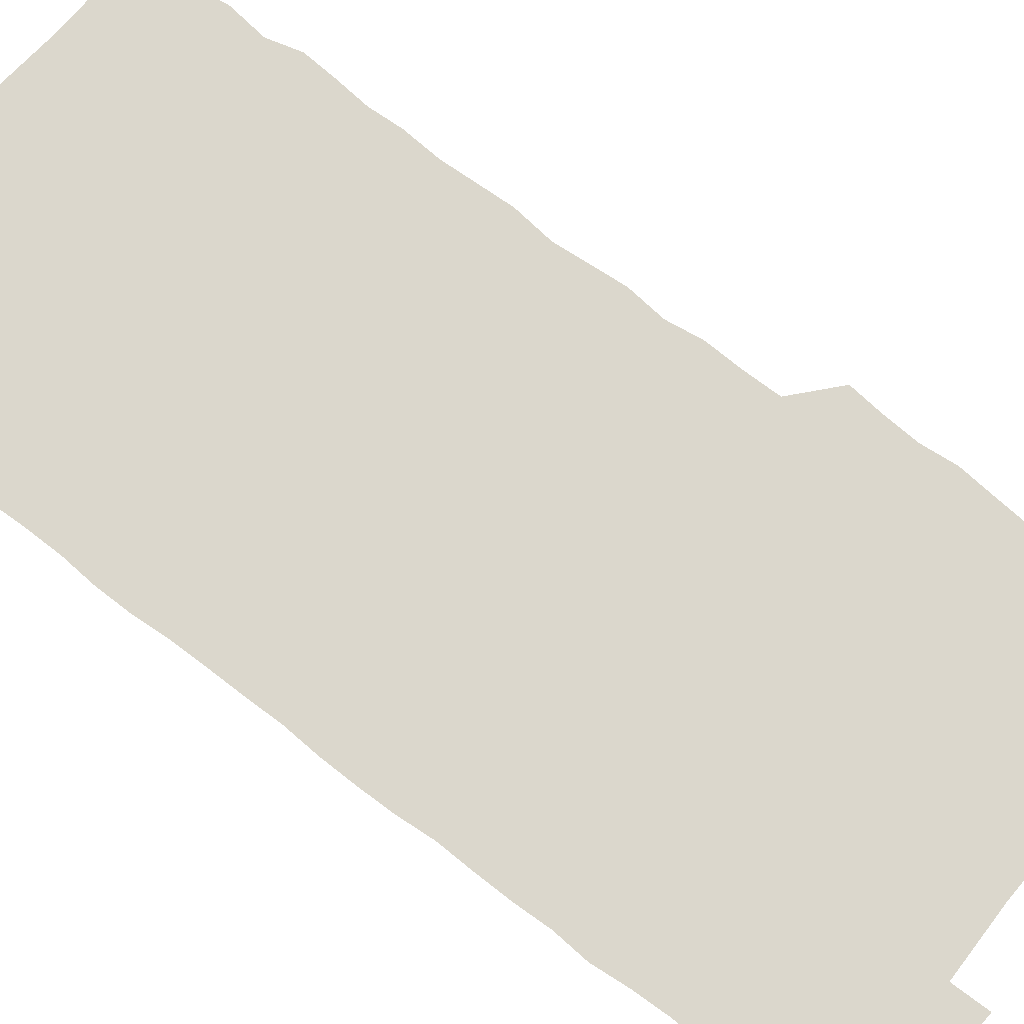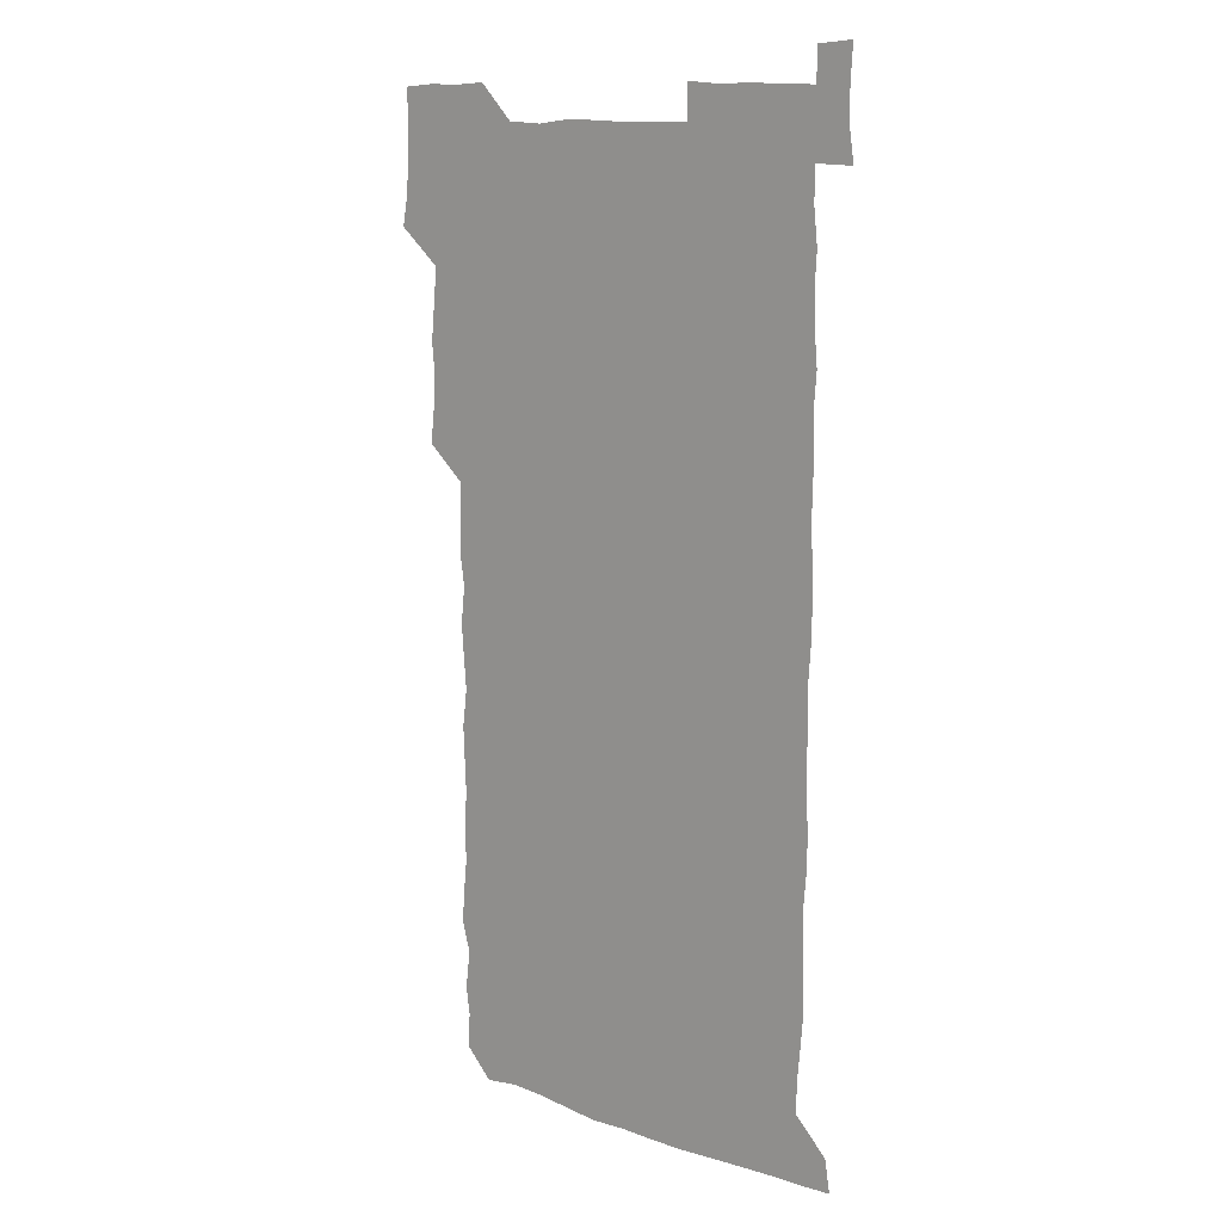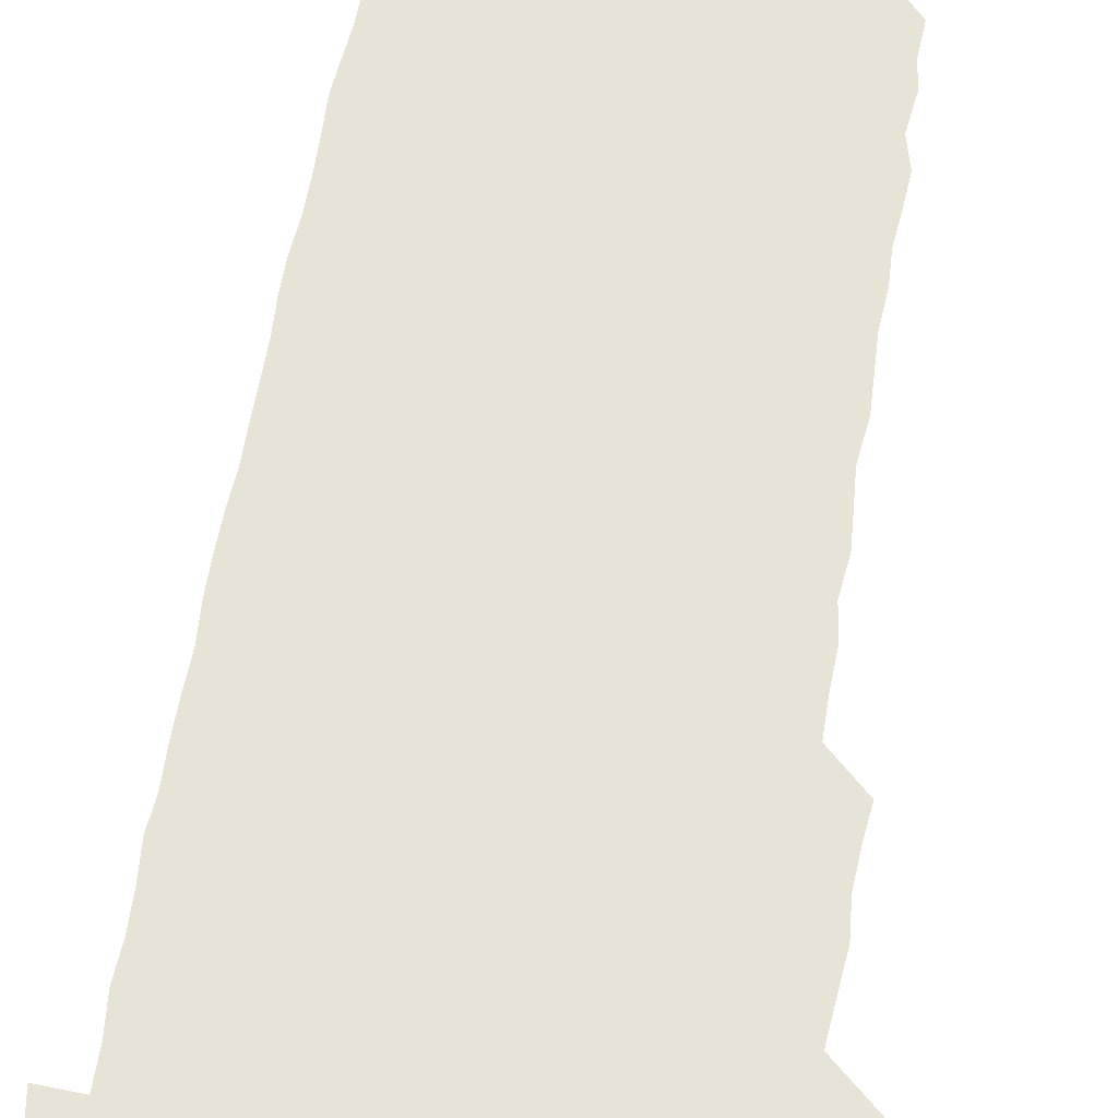
<metadata>
{"format":"obj","ext":"obj","renderer":"f3d","projection":"perspective","resolution":1024,"background":"white","views":[{"elev":73.2,"azim":127.3,"up":"+Z"},{"elev":11.8,"azim":39.4,"up":"+Y"},{"elev":62.3,"azim":-170.4,"up":"+Z"}]}
</metadata>
<code>
v 462.5 527.4 0
v 464.9 540.6 0
v 466 555.7 0
v 466.2 570.8 0
v 466.1 586.1 0
v 477.2 435 0
v 478.7 449.2 0
v 479.7 464.4 0
v 478.4 479.1 0
v 479.9 494.6 0
v 481.3 511.2 0
v 481.9 525.9 0
v 479.5 540.8 0
v 483.3 554.7 0
v 481.8 570 0
v 480.6 587.1 0
v 494.4 162.3 0
v 495.3 177.5 0
v 493.6 190.3 0
v 495.7 207.2 0
v 492 220.9 0
v 493 235 0
v 494.5 250.1 0
v 493.9 264.6 0
v 495 281 0
v 494.4 296.8 0
v 493.8 311.2 0
v 495.8 328.2 0
v 494.6 343.3 0
v 493.6 357.7 0
v 495.4 373.8 0
v 493.3 388.8 0
v 494 404.2 0
v 493.9 419.8 0
v 496.4 436.1 0
v 495.9 450.8 0
v 497 465.8 0
v 496.5 480.7 0
v 495.8 495.6 0
v 497.1 511 0
v 496.7 525.9 0
v 497.5 540.5 0
v 496.8 555.6 0
v 496.1 570.7 0
v 495.4 586.7 0
v 506.9 149.1 0
v 511.5 166.6 0
v 513.8 182 0
v 511.2 195.6 0
v 512.2 210.5 0
v 511.9 225.5 0
v 513.4 241.4 0
v 513.5 256.4 0
v 512.9 271.3 0
v 512 285.5 0
v 512 300.4 0
v 510 314.6 0
v 511.1 330.1 0
v 511.6 345.5 0
v 511.3 360.6 0
v 511.6 375.8 0
v 512.5 391.4 0
v 512.7 406.2 0
v 510.2 420.8 0
v 511.3 436.1 0
v 512.2 451.4 0
v 511.9 466.1 0
v 510.2 480.9 0
v 511.7 495.9 0
v 511.7 510.9 0
v 512.2 525.6 0
v 511.9 540.5 0
v 511.3 555.6 0
v 510.5 570.4 0
v 509.1 587.5 0
v 522.5 151 0
v 525.9 166.5 0
v 528.3 183.3 0
v 526.4 196.2 0
v 527.5 211.9 0
v 527.8 227.2 0
v 527.7 242 0
v 527.8 257 0
v 527.7 271.9 0
v 527.3 286.6 0
v 527.1 301.5 0
v 527.2 316.7 0
v 527.4 331.7 0
v 527.3 346.6 0
v 526.9 361.4 0
v 526.8 376.4 0
v 527 391.4 0
v 526.7 406.3 0
v 526.3 421.3 0
v 526.5 436.4 0
v 525.8 451.1 0
v 526 466 0
v 527.9 481.4 0
v 526.8 496.1 0
v 526.8 510.9 0
v 526.7 525.7 0
v 527.1 540.2 0
v 526.4 555.1 0
v 524.2 571.9 0
v 538 150.2 0
v 541.2 167.1 0
v 542 182.6 0
v 543.3 198.9 0
v 542.8 213 0
v 542.6 227.6 0
v 542.4 242.3 0
v 542.1 256.9 0
v 541.9 271.7 0
v 542 286.8 0
v 541.8 301.7 0
v 542.3 317.1 0
v 541.7 331.5 0
v 541.7 346.5 0
v 541.5 361.3 0
v 542.1 376.8 0
v 541.3 391.2 0
v 542.5 407 0
v 541.8 421.5 0
v 542 436.6 0
v 542.1 451.6 0
v 542 466.4 0
v 541.7 481.2 0
v 541.6 496.1 0
v 541.6 510.8 0
v 541.3 525.6 0
v 542.5 539.7 0
v 541.1 555.7 0
v 540.4 570.9 0
v 553.5 148.4 0
v 555.6 165.2 0
v 556.7 183.4 0
v 557.5 199.2 0
v 557.1 212.6 0
v 557.3 227.9 0
v 556.8 242.1 0
v 556.9 257.1 0
v 556.8 271.9 0
v 556.4 286.5 0
v 556.8 302.1 0
v 556.3 316.4 0
v 556.6 331.6 0
v 556.5 346.5 0
v 555.8 360.5 0
v 556.5 376.5 0
v 556.3 391.3 0
v 556.7 406.7 0
v 556.5 421.5 0
v 556.2 436.2 0
v 556.6 451.4 0
v 556.5 466.2 0
v 556.4 481.1 0
v 556.4 496 0
v 556.4 510.8 0
v 556.3 525.6 0
v 556.8 539.7 0
v 556.3 554.7 0
v 554.9 572.7 0
v 568 146.9 0
v 571.2 167.6 0
v 571.3 181.9 0
v 571.4 197.9 0
v 572.1 214.4 0
v 572 228 0
v 571.5 242 0
v 571.5 256.9 0
v 571.6 272 0
v 571.5 286.9 0
v 571.4 301.8 0
v 571.6 317.1 0
v 571.4 331.7 0
v 570.6 345.9 0
v 571.7 362.2 0
v 571.7 377.2 0
v 571.5 391.7 0
v 571.5 406.6 0
v 571.3 421.4 0
v 571.3 436.3 0
v 571.6 451.5 0
v 571.1 466.3 0
v 571.2 481.1 0
v 571.5 496.1 0
v 571.4 510.8 0
v 571.3 525.6 0
v 571.3 540.3 0
v 571.1 555.4 0
v 570 572.4 0
v 584 147.5 0
v 585.9 167.8 0
v 586.4 182.6 0
v 586.3 197.9 0
v 586.2 212.5 0
v 586.3 228 0
v 586.3 242.2 0
v 586.2 256.4 0
v 586.4 272.7 0
v 586.1 286.5 0
v 586.2 302.1 0
v 586.2 316.7 0
v 586.4 332.2 0
v 586.1 346.7 0
v 586.2 361.8 0
v 586.1 376.3 0
v 586.2 391.7 0
v 586.1 406.4 0
v 586.1 421.4 0
v 586.1 436.1 0
v 586.1 451.4 0
v 586.2 466.3 0
v 586.1 481.1 0
v 586.1 496 0
v 586.2 510.9 0
v 586.2 525.6 0
v 586.2 540.2 0
v 586.1 555.4 0
v 585.4 571.7 0
v 600.1 147.1 0
v 600.5 166.7 0
v 601.1 183.6 0
v 601.1 197.6 0
v 600.8 212.1 0
v 600.4 228.5 0
v 601.2 241.1 0
v 601 256.1 0
v 601 272.3 0
v 600.9 286.8 0
v 601 301.4 0
v 600.9 316.2 0
v 600.9 332.8 0
v 600.9 346.5 0
v 601 362.2 0
v 600.9 376.9 0
v 601 391.4 0
v 600.9 406.5 0
v 600.9 421.2 0
v 600.8 436.1 0
v 600.9 451.5 0
v 601 466.2 0
v 600.9 481.1 0
v 600.9 496 0
v 601 510.9 0
v 601 525.5 0
v 601.1 539.7 0
v 600.9 556.3 0
v 600.8 571.7 0
v 615.9 147.1 0
v 615.8 165 0
v 615.4 182.8 0
v 615.7 198.4 0
v 615.7 212 0
v 615.5 227.1 0
v 615.7 242.7 0
v 615.7 256.2 0
v 615.5 272.8 0
v 615.5 287.1 0
v 615.8 301.4 0
v 615.7 316.7 0
v 615.6 331.9 0
v 615.6 347.5 0
v 615.7 361.9 0
v 615.9 376.3 0
v 615.6 391.8 0
v 615.7 406.4 0
v 615.7 421.3 0
v 615.6 436.6 0
v 615.7 451.4 0
v 615.7 466.3 0
v 615.7 481.1 0
v 616 496.1 0
v 615.8 511.1 0
v 615.8 525.8 0
v 615.8 540.4 0
v 616 555.4 0
v 616.1 571.7 0
v 615.9 587.3 0
v 631 147.8 0
v 630.8 168.3 0
v 630.7 181.4 0
v 629.8 198.9 0
v 630.3 212.6 0
v 630.6 226.6 0
v 630.2 242.3 0
v 630.1 257.7 0
v 630.3 272.2 0
v 630.6 286.3 0
v 630.4 301.5 0
v 630.4 316.7 0
v 630.1 332.3 0
v 629.9 347.4 0
v 630.1 362 0
v 630.4 376.6 0
v 630.3 391.7 0
v 630.2 406.6 0
v 630.5 421.3 0
v 631.1 435.9 0
v 630.3 451.5 0
v 630.1 466.3 0
v 630.5 481.1 0
v 630.6 496.1 0
v 630.6 511 0
v 630.6 525.8 0
v 630.7 540.6 0
v 630.8 555.3 0
v 631 570.4 0
v 630.8 586.1 0
v 647.2 148.5 0
v 645.5 167.7 0
v 645.4 182 0
v 645.2 197.1 0
v 645.3 211.8 0
v 645.2 226.6 0
v 644.7 242.3 0
v 646 255.9 0
v 645 272.1 0
v 644.3 288.2 0
v 644.5 302.3 0
v 645.1 316.5 0
v 644.8 331.8 0
v 646 346 0
v 644.8 361.9 0
v 645.3 376.4 0
v 646 391 0
v 645.2 406.5 0
v 645.1 421.4 0
v 645.3 436.3 0
v 644.7 451.5 0
v 646 466.2 0
v 645.1 481.3 0
v 645.5 496 0
v 645.6 511 0
v 645.6 525.9 0
v 645.5 540.7 0
v 645.7 555.6 0
v 645.8 570.3 0
v 645.8 586.4 0
v 662.8 149.1 0
v 659.2 168.6 0
v 660 181.4 0
v 660.5 195.6 0
v 660 211.3 0
v 659.6 226.7 0
v 659.8 241.2 0
v 660.2 255.9 0
v 659.8 271.4 0
v 660.3 286.2 0
v 660.4 300.9 0
v 659.2 316.5 0
v 660.7 330.6 0
v 661.1 345.4 0
v 659.3 361.7 0
v 660.3 376.2 0
v 660.6 391 0
v 659.8 406.3 0
v 659.9 421.1 0
v 660.6 435.9 0
v 660.2 451.1 0
v 661.2 465.9 0
v 660.3 481.2 0
v 660.3 495.9 0
v 660.6 510.8 0
v 661.5 525.9 0
v 660.9 540.9 0
v 660.7 556 0
v 660.5 570.4 0
v 660.9 585.8 0
v 677.9 149.2 0
v 674.7 165.8 0
v 674.4 179.3 0
v 674.7 194.3 0
v 676 208.6 0
v 677.2 222.9 0
v 676.6 238 0
v 676.2 253.3 0
v 676.4 268.5 0
v 677.6 283.2 0
v 677.8 297.9 0
v 676.9 313.4 0
v 676.8 328.7 0
v 676.9 343.9 0
v 676.8 359.5 0
v 677.8 374.5 0
v 678.1 389.2 0
v 678 404.2 0
v 676.9 419.8 0
v 677.4 435 0
v 677.6 450.3 0
v 677.1 465.4 0
v 678.3 480.3 0
v 677 495.5 0
v 676.5 510.7 0
v 677.4 525.7 0
v 675.8 541.4 0
v 675.7 556.9 0
v 675.5 570.7 0
v 675.8 585.6 0
v 676 600.2 0
v 691.3 149.7 0
v 689 164.2 0
v 693 556.2 0
v 690.7 571.1 0
v 690.8 585.9 0
v 691.8 601.4 0
f 11 12 1
f 1 12 2
f 12 13 2
f 2 13 3
f 13 14 3
f 3 14 4
f 14 15 4
f 4 15 5
f 15 16 5
f 34 35 6
f 6 35 7
f 35 36 7
f 7 36 8
f 36 37 8
f 8 37 9
f 37 38 9
f 9 38 10
f 38 39 10
f 10 39 11
f 39 40 11
f 11 40 12
f 40 41 12
f 12 41 13
f 41 42 13
f 13 42 14
f 42 43 14
f 14 43 15
f 43 44 15
f 15 44 16
f 44 45 16
f 46 47 17
f 17 47 18
f 47 48 18
f 18 48 19
f 48 49 19
f 19 49 20
f 49 50 20
f 20 50 21
f 50 51 21
f 21 51 22
f 51 52 22
f 22 52 23
f 52 53 23
f 23 53 24
f 53 54 24
f 24 54 25
f 54 55 25
f 25 55 26
f 55 56 26
f 26 56 27
f 56 57 27
f 27 57 28
f 57 58 28
f 28 58 29
f 58 59 29
f 29 59 30
f 59 60 30
f 30 60 31
f 60 61 31
f 31 61 32
f 61 62 32
f 32 62 33
f 62 63 33
f 33 63 34
f 63 64 34
f 34 64 35
f 64 65 35
f 35 65 36
f 65 66 36
f 36 66 37
f 66 67 37
f 37 67 38
f 67 68 38
f 38 68 39
f 68 69 39
f 39 69 40
f 69 70 40
f 40 70 41
f 70 71 41
f 41 71 42
f 71 72 42
f 42 72 43
f 72 73 43
f 43 73 44
f 73 74 44
f 44 74 45
f 74 75 45
f 46 76 47
f 76 77 47
f 47 77 48
f 77 78 48
f 48 78 49
f 78 79 49
f 49 79 50
f 79 80 50
f 50 80 51
f 80 81 51
f 51 81 52
f 81 82 52
f 52 82 53
f 82 83 53
f 53 83 54
f 83 84 54
f 54 84 55
f 84 85 55
f 55 85 56
f 85 86 56
f 56 86 57
f 86 87 57
f 57 87 58
f 87 88 58
f 58 88 59
f 88 89 59
f 59 89 60
f 89 90 60
f 60 90 61
f 90 91 61
f 61 91 62
f 91 92 62
f 62 92 63
f 92 93 63
f 63 93 64
f 93 94 64
f 64 94 65
f 94 95 65
f 65 95 66
f 95 96 66
f 66 96 67
f 96 97 67
f 67 97 68
f 97 98 68
f 68 98 69
f 98 99 69
f 69 99 70
f 99 100 70
f 70 100 71
f 100 101 71
f 71 101 72
f 101 102 72
f 72 102 73
f 102 103 73
f 73 103 74
f 103 104 74
f 74 104 75
f 76 105 77
f 105 106 77
f 77 106 78
f 106 107 78
f 78 107 79
f 107 108 79
f 79 108 80
f 108 109 80
f 80 109 81
f 109 110 81
f 81 110 82
f 110 111 82
f 82 111 83
f 111 112 83
f 83 112 84
f 112 113 84
f 84 113 85
f 113 114 85
f 85 114 86
f 114 115 86
f 86 115 87
f 115 116 87
f 87 116 88
f 116 117 88
f 88 117 89
f 117 118 89
f 89 118 90
f 118 119 90
f 90 119 91
f 119 120 91
f 91 120 92
f 120 121 92
f 92 121 93
f 121 122 93
f 93 122 94
f 122 123 94
f 94 123 95
f 123 124 95
f 95 124 96
f 124 125 96
f 96 125 97
f 125 126 97
f 97 126 98
f 126 127 98
f 98 127 99
f 127 128 99
f 99 128 100
f 128 129 100
f 100 129 101
f 129 130 101
f 101 130 102
f 130 131 102
f 102 131 103
f 131 132 103
f 103 132 104
f 132 133 104
f 105 134 106
f 134 135 106
f 106 135 107
f 135 136 107
f 107 136 108
f 136 137 108
f 108 137 109
f 137 138 109
f 109 138 110
f 138 139 110
f 110 139 111
f 139 140 111
f 111 140 112
f 140 141 112
f 112 141 113
f 141 142 113
f 113 142 114
f 142 143 114
f 114 143 115
f 143 144 115
f 115 144 116
f 144 145 116
f 116 145 117
f 145 146 117
f 117 146 118
f 146 147 118
f 118 147 119
f 147 148 119
f 119 148 120
f 148 149 120
f 120 149 121
f 149 150 121
f 121 150 122
f 150 151 122
f 122 151 123
f 151 152 123
f 123 152 124
f 152 153 124
f 124 153 125
f 153 154 125
f 125 154 126
f 154 155 126
f 126 155 127
f 155 156 127
f 127 156 128
f 156 157 128
f 128 157 129
f 157 158 129
f 129 158 130
f 158 159 130
f 130 159 131
f 159 160 131
f 131 160 132
f 160 161 132
f 132 161 133
f 161 162 133
f 134 163 135
f 163 164 135
f 135 164 136
f 164 165 136
f 136 165 137
f 165 166 137
f 137 166 138
f 166 167 138
f 138 167 139
f 167 168 139
f 139 168 140
f 168 169 140
f 140 169 141
f 169 170 141
f 141 170 142
f 170 171 142
f 142 171 143
f 171 172 143
f 143 172 144
f 172 173 144
f 144 173 145
f 173 174 145
f 145 174 146
f 174 175 146
f 146 175 147
f 175 176 147
f 147 176 148
f 176 177 148
f 148 177 149
f 177 178 149
f 149 178 150
f 178 179 150
f 150 179 151
f 179 180 151
f 151 180 152
f 180 181 152
f 152 181 153
f 181 182 153
f 153 182 154
f 182 183 154
f 154 183 155
f 183 184 155
f 155 184 156
f 184 185 156
f 156 185 157
f 185 186 157
f 157 186 158
f 186 187 158
f 158 187 159
f 187 188 159
f 159 188 160
f 188 189 160
f 160 189 161
f 189 190 161
f 161 190 162
f 190 191 162
f 163 192 164
f 192 193 164
f 164 193 165
f 193 194 165
f 165 194 166
f 194 195 166
f 166 195 167
f 195 196 167
f 167 196 168
f 196 197 168
f 168 197 169
f 197 198 169
f 169 198 170
f 198 199 170
f 170 199 171
f 199 200 171
f 171 200 172
f 200 201 172
f 172 201 173
f 201 202 173
f 173 202 174
f 202 203 174
f 174 203 175
f 203 204 175
f 175 204 176
f 204 205 176
f 176 205 177
f 205 206 177
f 177 206 178
f 206 207 178
f 178 207 179
f 207 208 179
f 179 208 180
f 208 209 180
f 180 209 181
f 209 210 181
f 181 210 182
f 210 211 182
f 182 211 183
f 211 212 183
f 183 212 184
f 212 213 184
f 184 213 185
f 213 214 185
f 185 214 186
f 214 215 186
f 186 215 187
f 215 216 187
f 187 216 188
f 216 217 188
f 188 217 189
f 217 218 189
f 189 218 190
f 218 219 190
f 190 219 191
f 219 220 191
f 192 221 193
f 221 222 193
f 193 222 194
f 222 223 194
f 194 223 195
f 223 224 195
f 195 224 196
f 224 225 196
f 196 225 197
f 225 226 197
f 197 226 198
f 226 227 198
f 198 227 199
f 227 228 199
f 199 228 200
f 228 229 200
f 200 229 201
f 229 230 201
f 201 230 202
f 230 231 202
f 202 231 203
f 231 232 203
f 203 232 204
f 232 233 204
f 204 233 205
f 233 234 205
f 205 234 206
f 234 235 206
f 206 235 207
f 235 236 207
f 207 236 208
f 236 237 208
f 208 237 209
f 237 238 209
f 209 238 210
f 238 239 210
f 210 239 211
f 239 240 211
f 211 240 212
f 240 241 212
f 212 241 213
f 241 242 213
f 213 242 214
f 242 243 214
f 214 243 215
f 243 244 215
f 215 244 216
f 244 245 216
f 216 245 217
f 245 246 217
f 217 246 218
f 246 247 218
f 218 247 219
f 247 248 219
f 219 248 220
f 248 249 220
f 221 250 222
f 250 251 222
f 222 251 223
f 251 252 223
f 223 252 224
f 252 253 224
f 224 253 225
f 253 254 225
f 225 254 226
f 254 255 226
f 226 255 227
f 255 256 227
f 227 256 228
f 256 257 228
f 228 257 229
f 257 258 229
f 229 258 230
f 258 259 230
f 230 259 231
f 259 260 231
f 231 260 232
f 260 261 232
f 232 261 233
f 261 262 233
f 233 262 234
f 262 263 234
f 234 263 235
f 263 264 235
f 235 264 236
f 264 265 236
f 236 265 237
f 265 266 237
f 237 266 238
f 266 267 238
f 238 267 239
f 267 268 239
f 239 268 240
f 268 269 240
f 240 269 241
f 269 270 241
f 241 270 242
f 270 271 242
f 242 271 243
f 271 272 243
f 243 272 244
f 272 273 244
f 244 273 245
f 273 274 245
f 245 274 246
f 274 275 246
f 246 275 247
f 275 276 247
f 247 276 248
f 276 277 248
f 248 277 249
f 277 278 249
f 250 280 251
f 280 281 251
f 251 281 252
f 281 282 252
f 252 282 253
f 282 283 253
f 253 283 254
f 283 284 254
f 254 284 255
f 284 285 255
f 255 285 256
f 285 286 256
f 256 286 257
f 286 287 257
f 257 287 258
f 287 288 258
f 258 288 259
f 288 289 259
f 259 289 260
f 289 290 260
f 260 290 261
f 290 291 261
f 261 291 262
f 291 292 262
f 262 292 263
f 292 293 263
f 263 293 264
f 293 294 264
f 264 294 265
f 294 295 265
f 265 295 266
f 295 296 266
f 266 296 267
f 296 297 267
f 267 297 268
f 297 298 268
f 268 298 269
f 298 299 269
f 269 299 270
f 299 300 270
f 270 300 271
f 300 301 271
f 271 301 272
f 301 302 272
f 272 302 273
f 302 303 273
f 273 303 274
f 303 304 274
f 274 304 275
f 304 305 275
f 275 305 276
f 305 306 276
f 276 306 277
f 306 307 277
f 277 307 278
f 307 308 278
f 278 308 279
f 308 309 279
f 280 310 281
f 310 311 281
f 281 311 282
f 311 312 282
f 282 312 283
f 312 313 283
f 283 313 284
f 313 314 284
f 284 314 285
f 314 315 285
f 285 315 286
f 315 316 286
f 286 316 287
f 316 317 287
f 287 317 288
f 317 318 288
f 288 318 289
f 318 319 289
f 289 319 290
f 319 320 290
f 290 320 291
f 320 321 291
f 291 321 292
f 321 322 292
f 292 322 293
f 322 323 293
f 293 323 294
f 323 324 294
f 294 324 295
f 324 325 295
f 295 325 296
f 325 326 296
f 296 326 297
f 326 327 297
f 297 327 298
f 327 328 298
f 298 328 299
f 328 329 299
f 299 329 300
f 329 330 300
f 300 330 301
f 330 331 301
f 301 331 302
f 331 332 302
f 302 332 303
f 332 333 303
f 303 333 304
f 333 334 304
f 304 334 305
f 334 335 305
f 305 335 306
f 335 336 306
f 306 336 307
f 336 337 307
f 307 337 308
f 337 338 308
f 308 338 309
f 338 339 309
f 310 340 311
f 340 341 311
f 311 341 312
f 341 342 312
f 312 342 313
f 342 343 313
f 313 343 314
f 343 344 314
f 314 344 315
f 344 345 315
f 315 345 316
f 345 346 316
f 316 346 317
f 346 347 317
f 317 347 318
f 347 348 318
f 318 348 319
f 348 349 319
f 319 349 320
f 349 350 320
f 320 350 321
f 350 351 321
f 321 351 322
f 351 352 322
f 322 352 323
f 352 353 323
f 323 353 324
f 353 354 324
f 324 354 325
f 354 355 325
f 325 355 326
f 355 356 326
f 326 356 327
f 356 357 327
f 327 357 328
f 357 358 328
f 328 358 329
f 358 359 329
f 329 359 330
f 359 360 330
f 330 360 331
f 360 361 331
f 331 361 332
f 361 362 332
f 332 362 333
f 362 363 333
f 333 363 334
f 363 364 334
f 334 364 335
f 364 365 335
f 335 365 336
f 365 366 336
f 336 366 337
f 366 367 337
f 337 367 338
f 367 368 338
f 338 368 339
f 368 369 339
f 340 370 341
f 370 371 341
f 341 371 342
f 371 372 342
f 342 372 343
f 372 373 343
f 343 373 344
f 373 374 344
f 344 374 345
f 374 375 345
f 345 375 346
f 375 376 346
f 346 376 347
f 376 377 347
f 347 377 348
f 377 378 348
f 348 378 349
f 378 379 349
f 349 379 350
f 379 380 350
f 350 380 351
f 380 381 351
f 351 381 352
f 381 382 352
f 352 382 353
f 382 383 353
f 353 383 354
f 383 384 354
f 354 384 355
f 384 385 355
f 355 385 356
f 385 386 356
f 356 386 357
f 386 387 357
f 357 387 358
f 387 388 358
f 358 388 359
f 388 389 359
f 359 389 360
f 389 390 360
f 360 390 361
f 390 391 361
f 361 391 362
f 391 392 362
f 362 392 363
f 392 393 363
f 363 393 364
f 393 394 364
f 364 394 365
f 394 395 365
f 365 395 366
f 395 396 366
f 366 396 367
f 396 397 367
f 367 397 368
f 397 398 368
f 368 398 369
f 398 399 369
f 370 401 371
f 401 402 371
f 371 402 372
f 397 403 398
f 403 404 398
f 398 404 399
f 404 405 399
f 399 405 400
f 405 406 400

</code>
